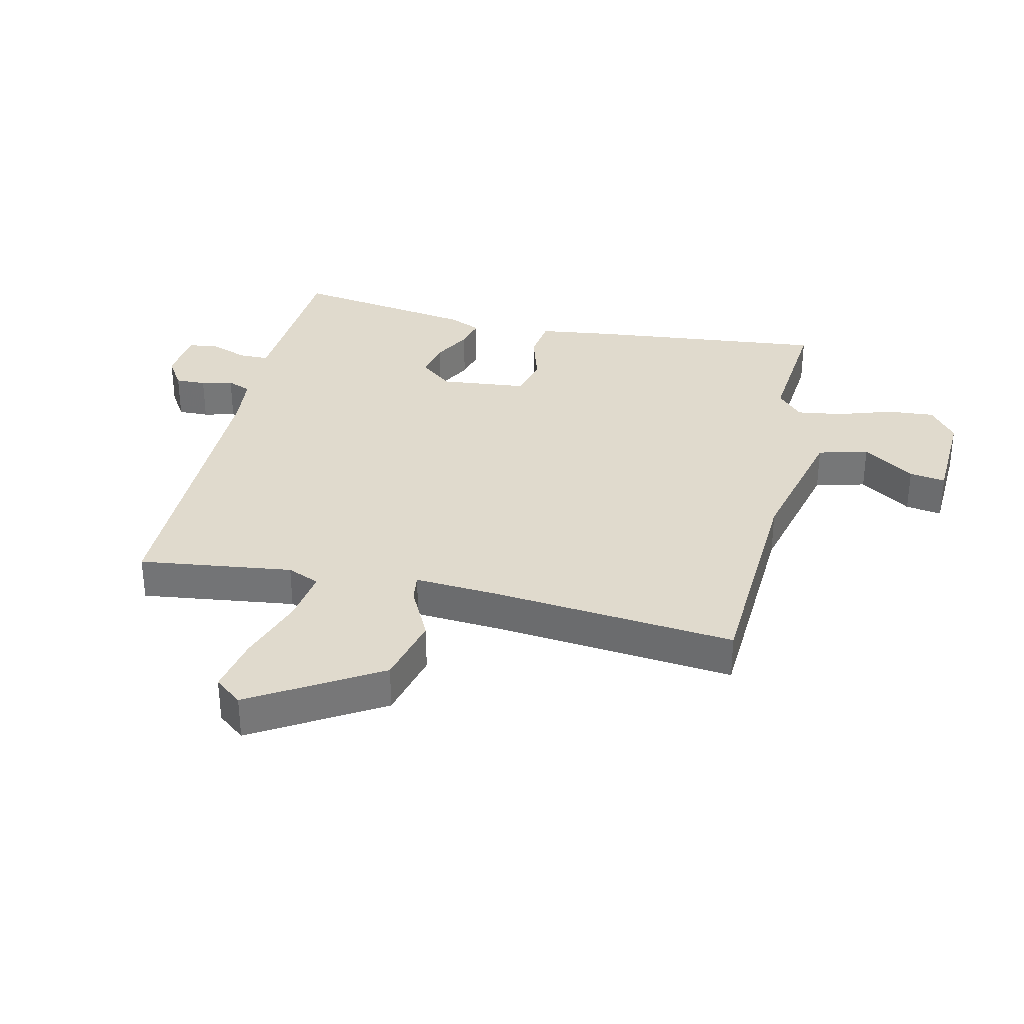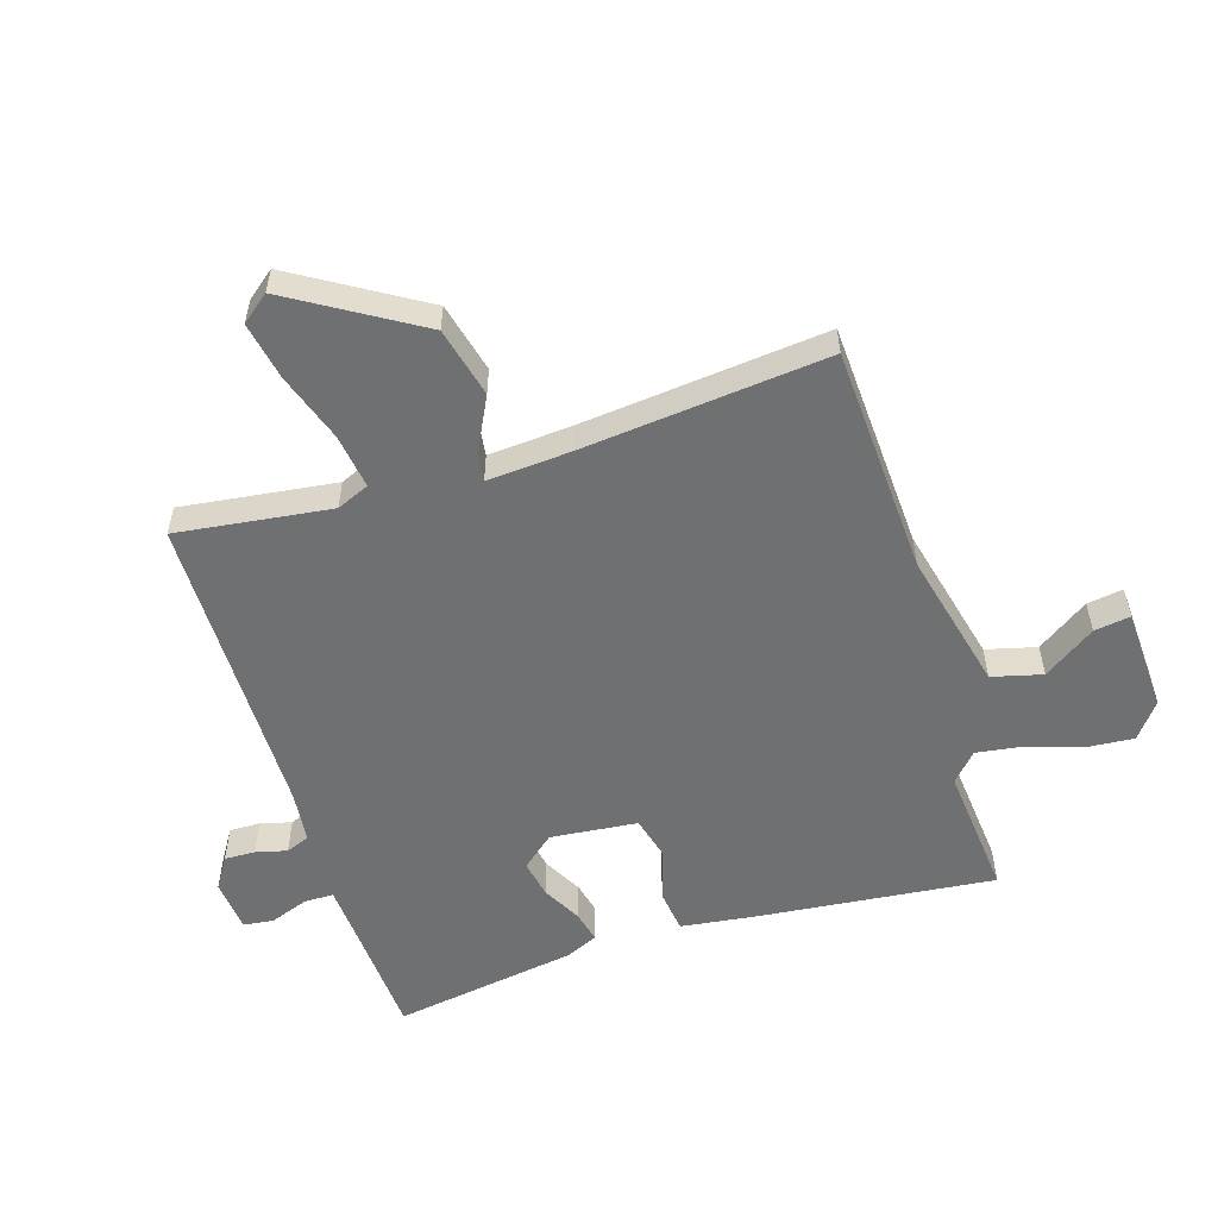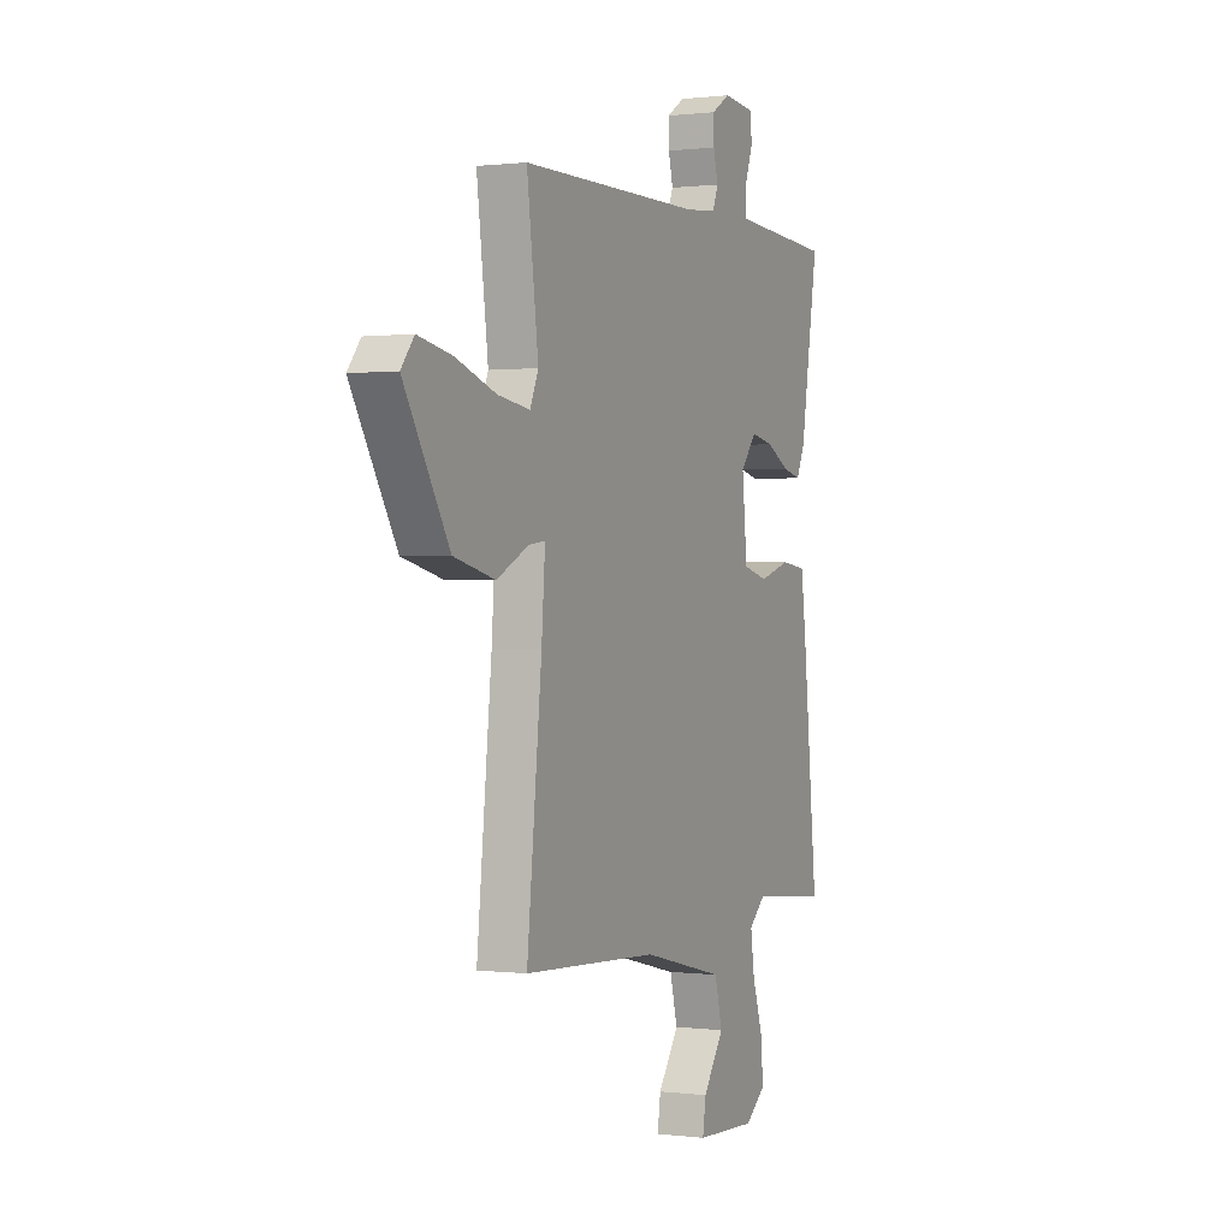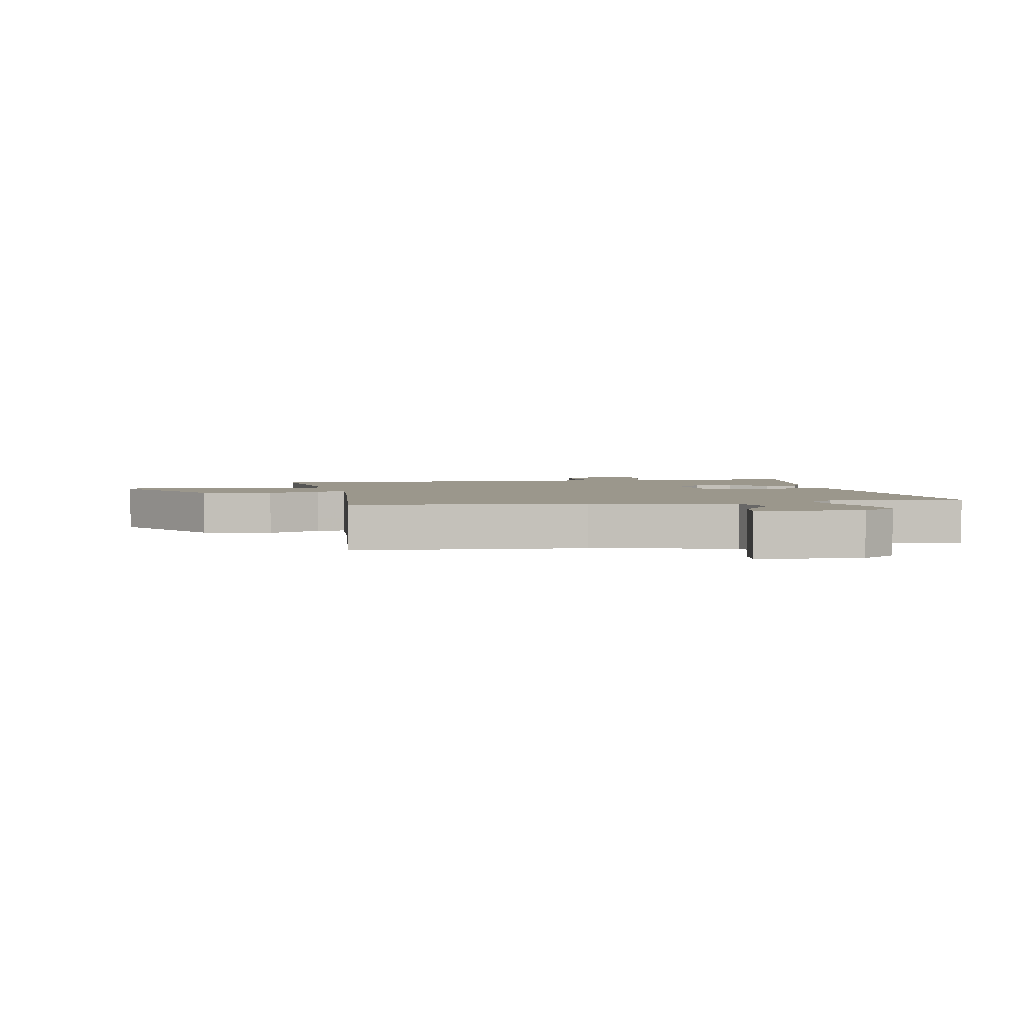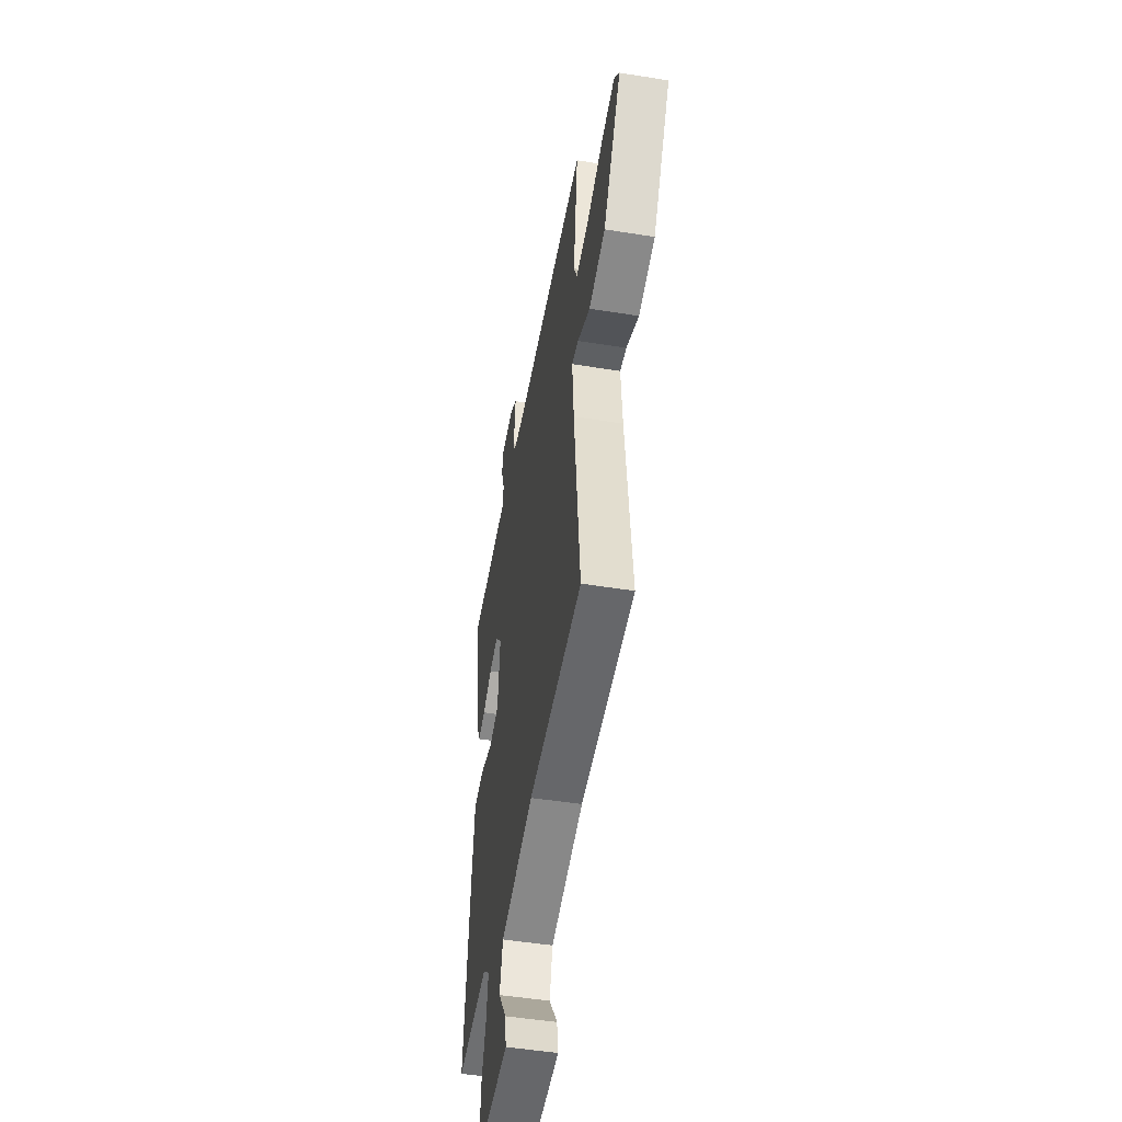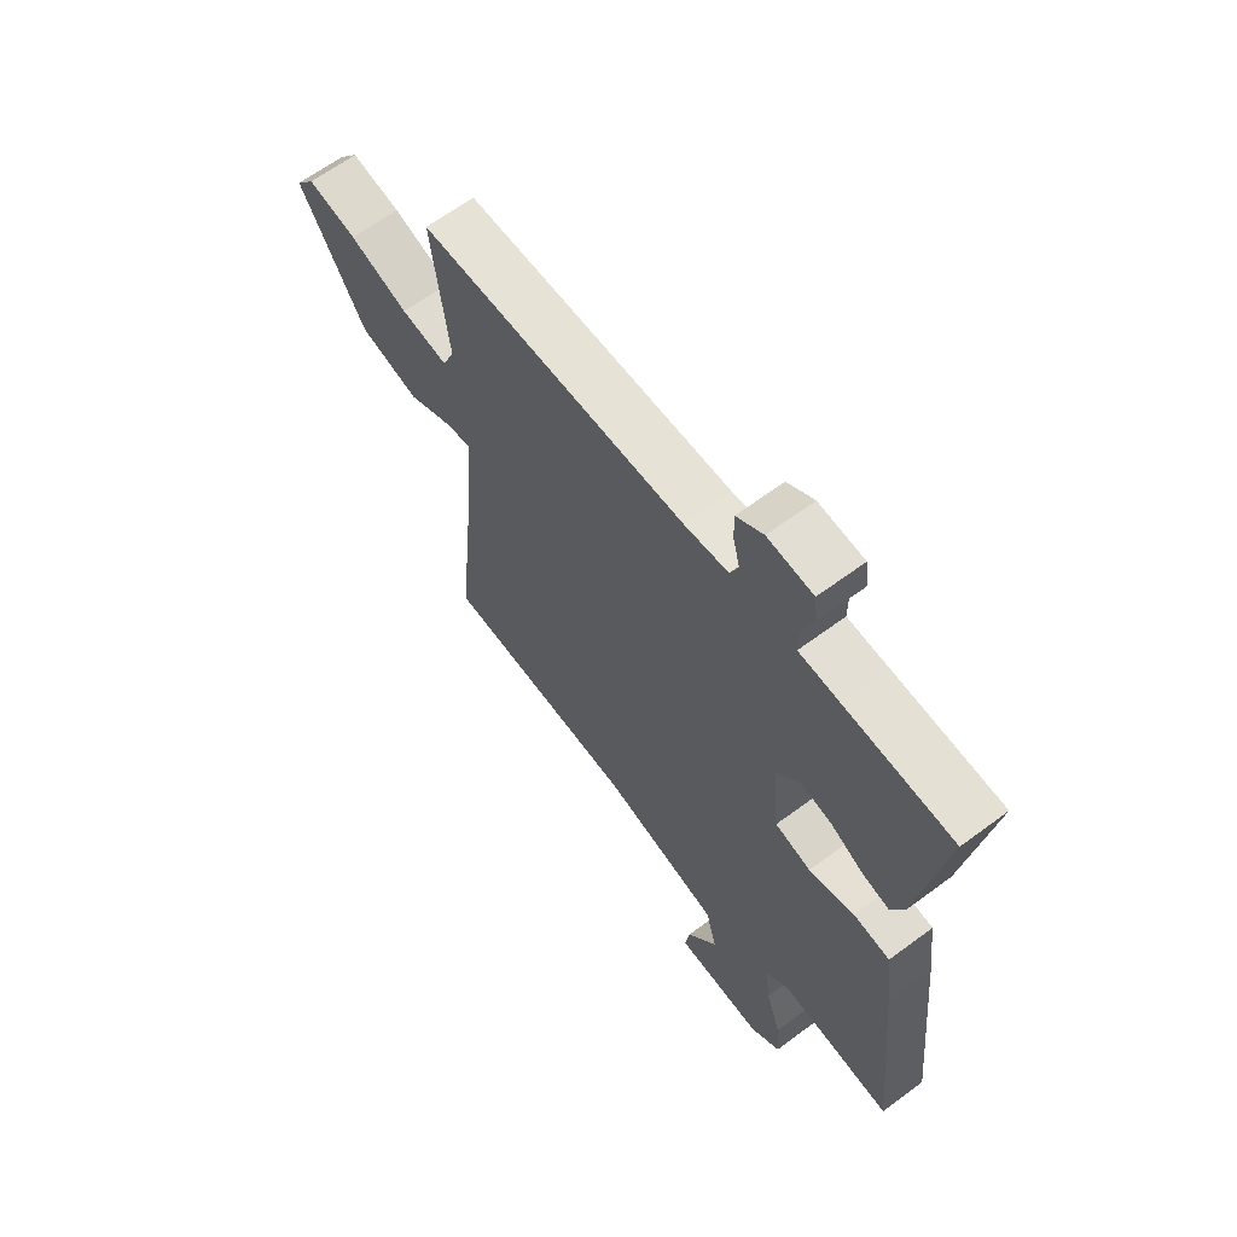
<metadata>
{"format":"obj","ext":"obj","renderer":"f3d","projection":"perspective","resolution":1024,"background":"white","views":[{"elev":33.1,"azim":102.8,"up":"+Y"},{"elev":-54.9,"azim":107.3,"up":"+Y"},{"elev":0.4,"azim":114.7,"up":"+Z"},{"elev":2.8,"azim":169.4,"up":"+Y"},{"elev":-49.3,"azim":79.9,"up":"+Z"},{"elev":63.9,"azim":-126.9,"up":"+Z"}]}
</metadata>
<code>
v -0.5 0.07 -0.5
v -0.461 0.07 -0.117
v -0.445 0.07 0.008
v -0.375 0.07 0.017
v -0.288 0.07 -0.009
v -0.219 0.07 0.009
v -0.205 0.07 0.151
v -0.25 0.07 0.204
v -0.312 0.07 0.192
v -0.376 0.07 0.158
v -0.427 0.07 0.146
v -0.451 0.07 0.198
v -0.5 0.07 0.5
v -0.293 0.07 0.512
v -0.216 0.07 0.517
v -0.216 0.07 0.565
v -0.239 0.07 0.628
v -0.233 0.07 0.677
v -0.146 0.07 0.685
v -0.095 0.07 0.653
v -0.096 0.07 0.603
v -0.109 0.07 0.552
v -0.093 0.07 0.513
v -0.008 0.07 0.504
v 0.5 0.07 0.5
v 0.468 0.07 0.249
v 0.491 0.07 0.196
v 0.58 0.07 0.209
v 0.692 0.07 0.247
v 0.786 0.07 0.265
v 0.822 0.07 0.22
v 0.697 0.07 0.013
v 0.583 0.07 -0.015
v 0.495 0.07 0.029
v 0.449 0.07 0.035
v 0.459 0.07 -0.101
v 0.5 0.07 -0.5
v 0.126 0.07 -0.519
v -0.103 0.07 -0.574
v -0.124 0.07 -0.656
v -0.066 0.07 -0.74
v -0.057 0.07 -0.799
v -0.226 0.07 -0.807
v -0.284 0.07 -0.763
v -0.278 0.07 -0.685
v -0.249 0.07 -0.597
v -0.238 0.07 -0.521
v -0.284 0.07 -0.48
v -0.5 0 -0.5
v -0.461 0 -0.117
v -0.445 0 0.008
v -0.375 0 0.017
v -0.288 0 -0.009
v -0.219 0 0.009
v -0.205 0 0.151
v -0.25 0 0.204
v -0.312 0 0.192
v -0.376 0 0.158
v -0.427 0 0.146
v -0.451 0 0.198
v -0.5 0 0.5
v -0.293 0 0.512
v -0.216 0 0.517
v -0.216 0 0.565
v -0.239 0 0.628
v -0.233 0 0.677
v -0.146 0 0.685
v -0.095 0 0.653
v -0.096 0 0.603
v -0.109 0 0.552
v -0.093 0 0.513
v -0.008 0 0.504
v 0.5 0 0.5
v 0.468 0 0.249
v 0.491 0 0.196
v 0.58 0 0.209
v 0.692 0 0.247
v 0.786 0 0.265
v 0.822 0 0.22
v 0.697 0 0.013
v 0.583 0 -0.015
v 0.495 0 0.029
v 0.449 0 0.035
v 0.459 0 -0.101
v 0.5 0 -0.5
v 0.126 0 -0.519
v -0.103 0 -0.574
v -0.124 0 -0.656
v -0.066 0 -0.74
v -0.057 0 -0.799
v -0.226 0 -0.807
v -0.284 0 -0.763
v -0.278 0 -0.685
v -0.249 0 -0.597
v -0.238 0 -0.521
v -0.284 0 -0.48
f 44 45 46
f 43 44 46
f 42 43 46
f 41 42 46
f 40 41 46
f 39 40 46 47
f 38 39 47 48
f 36 37 38 48
f 32 33 34
f 31 32 34
f 30 31 34
f 29 30 34
f 28 29 34
f 27 28 34 35
f 26 27 35
f 24 25 26
f 23 24 26 35
f 20 21 22
f 19 20 22
f 18 19 22
f 17 18 22
f 16 17 22
f 15 16 22 23
f 23 35 36
f 15 23 36
f 14 15 36
f 12 13 14
f 11 12 14
f 10 11 14
f 9 10 14
f 3 4 5
f 2 3 5
f 1 2 5
f 48 1 5
f 48 5 6
f 36 48 6
f 8 9 14
f 7 8 14 36
f 6 7 36
f 94 93 92
f 94 92 91
f 94 91 90
f 94 90 89
f 94 89 88
f 95 94 88 87
f 96 95 87 86
f 96 86 85 84
f 82 81 80
f 82 80 79
f 82 79 78
f 82 78 77
f 82 77 76
f 83 82 76 75
f 83 75 74
f 74 73 72
f 83 74 72 71
f 70 69 68
f 70 68 67
f 70 67 66
f 70 66 65
f 70 65 64
f 71 70 64 63
f 84 83 71
f 84 71 63
f 84 63 62
f 62 61 60
f 62 60 59
f 62 59 58
f 62 58 57
f 53 52 51
f 53 51 50
f 53 50 49
f 53 49 96
f 54 53 96
f 54 96 84
f 62 57 56
f 84 62 56 55
f 84 55 54
f 1 49 50 2
f 2 50 51 3
f 3 51 52 4
f 4 52 53 5
f 5 53 54 6
f 6 54 55 7
f 7 55 56 8
f 8 56 57 9
f 9 57 58 10
f 10 58 59 11
f 11 59 60 12
f 12 60 61 13
f 13 61 62 14
f 14 62 63 15
f 15 63 64 16
f 16 64 65 17
f 17 65 66 18
f 18 66 67 19
f 19 67 68 20
f 20 68 69 21
f 21 69 70 22
f 22 70 71 23
f 23 71 72 24
f 24 72 73 25
f 25 73 74 26
f 26 74 75 27
f 27 75 76 28
f 28 76 77 29
f 29 77 78 30
f 30 78 79 31
f 31 79 80 32
f 32 80 81 33
f 33 81 82 34
f 34 82 83 35
f 35 83 84 36
f 36 84 85 37
f 37 85 86 38
f 38 86 87 39
f 39 87 88 40
f 40 88 89 41
f 41 89 90 42
f 42 90 91 43
f 43 91 92 44
f 44 92 93 45
f 45 93 94 46
f 46 94 95 47
f 47 95 96 48
f 48 96 49 1

</code>
